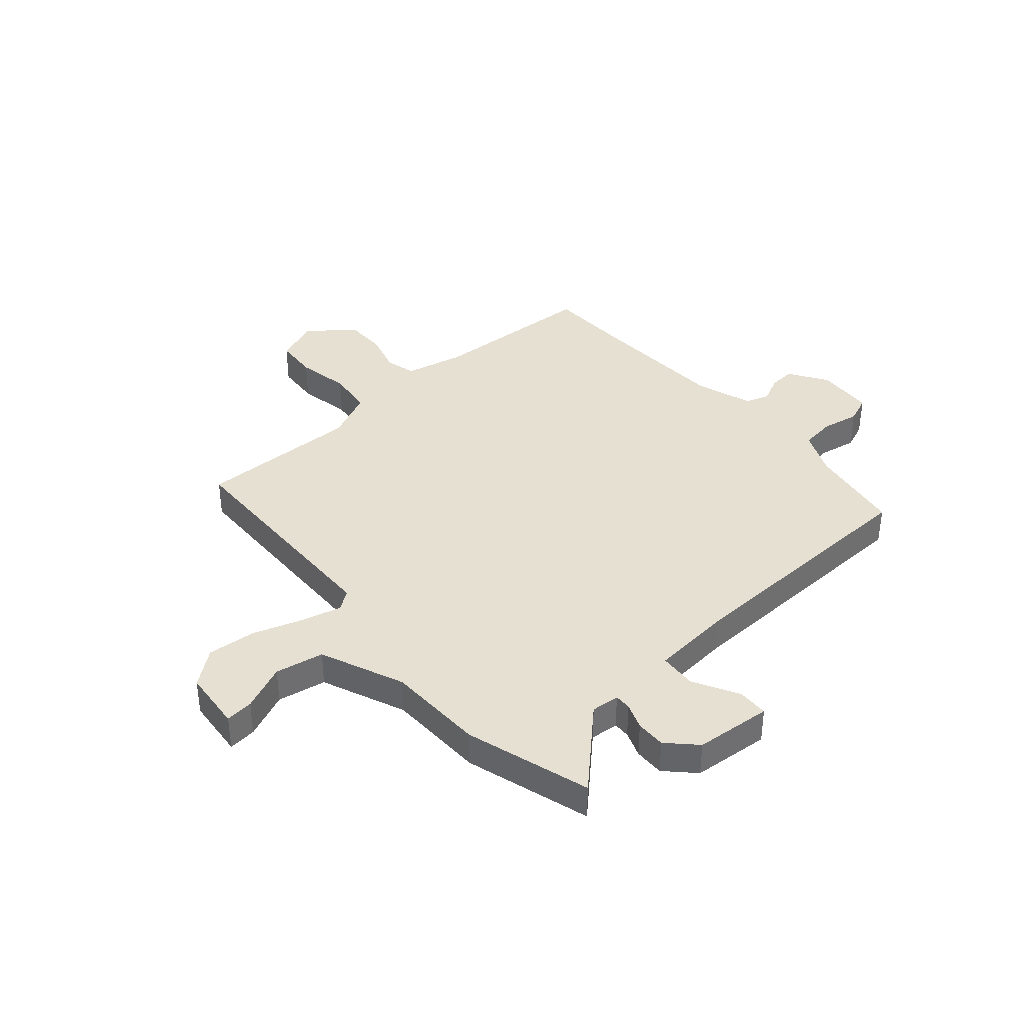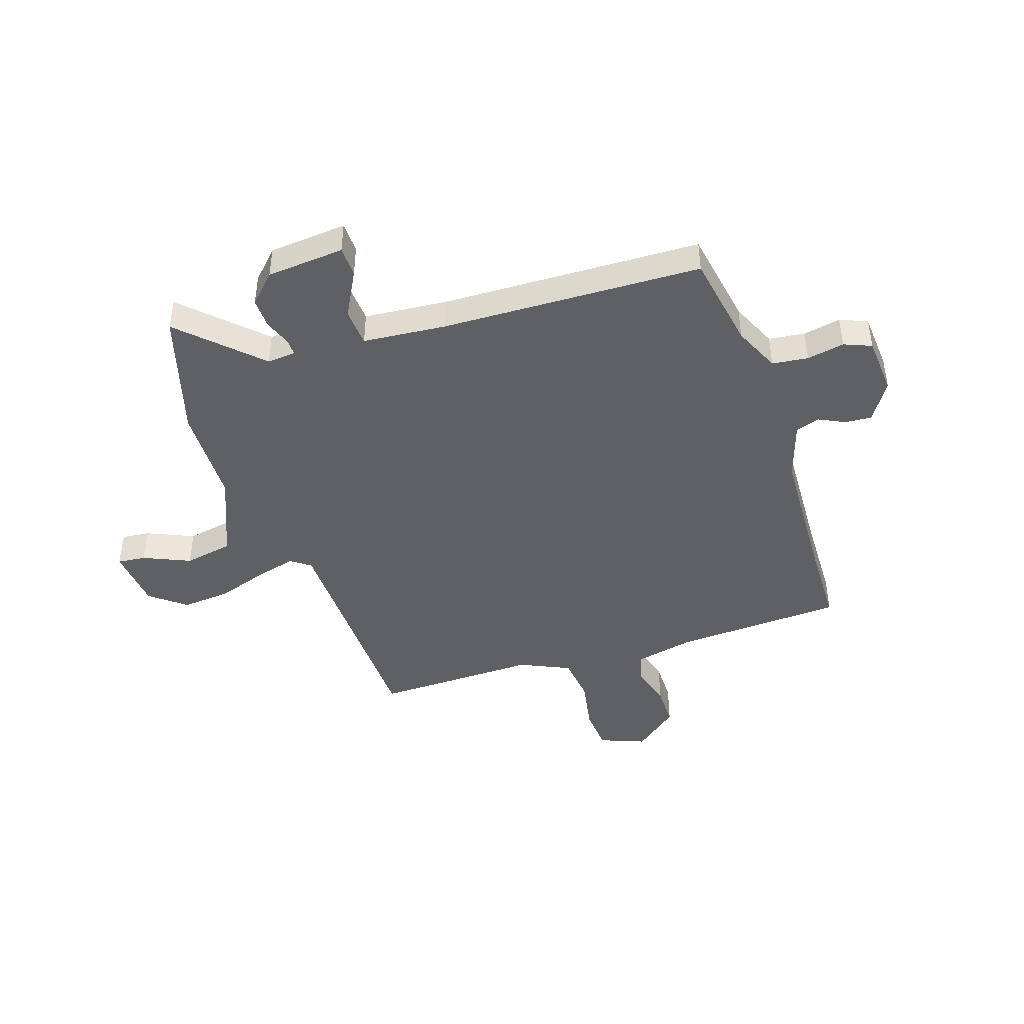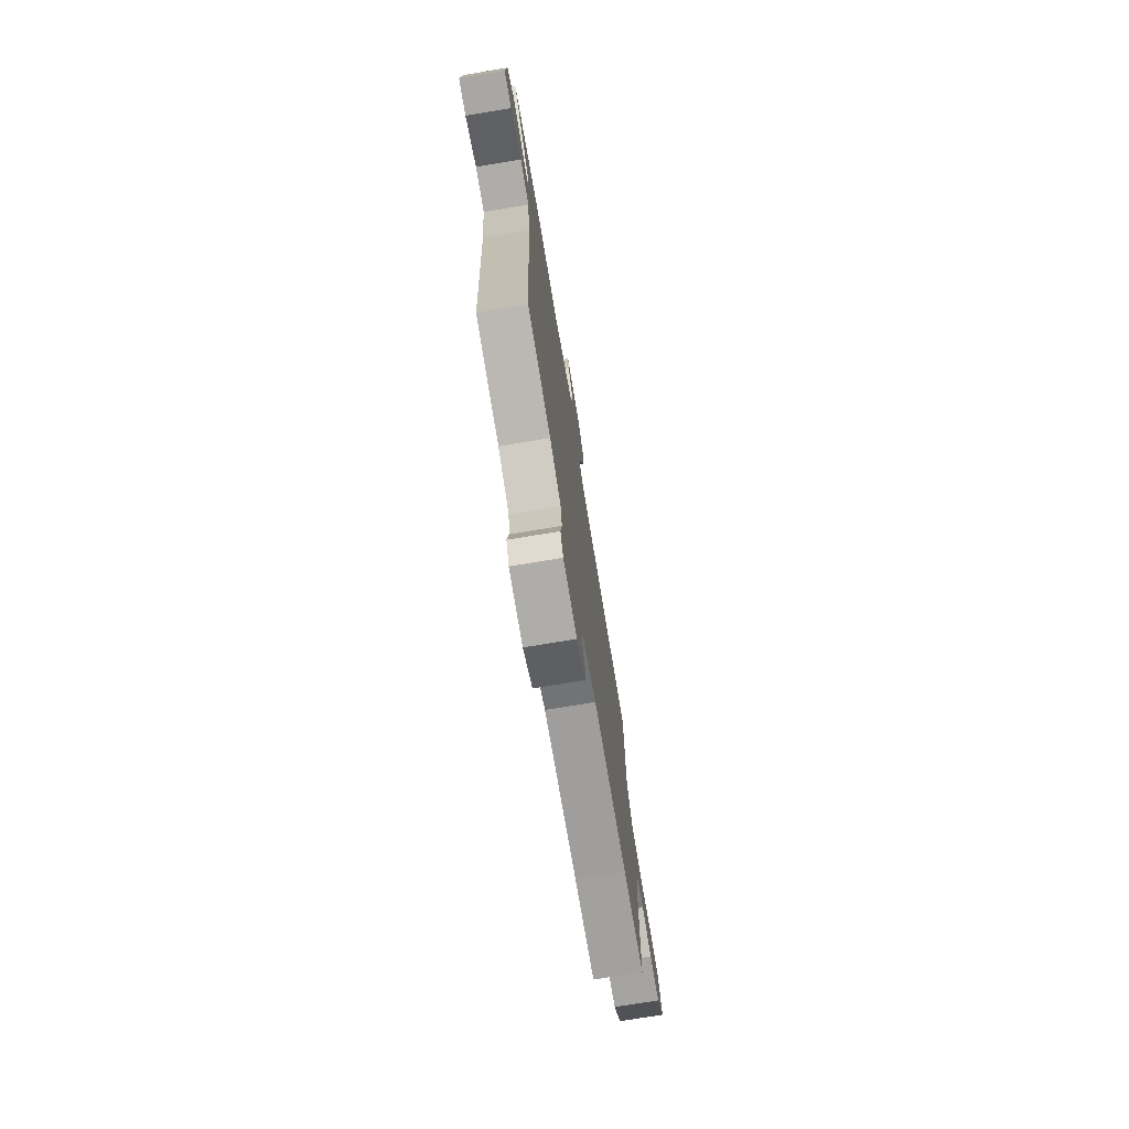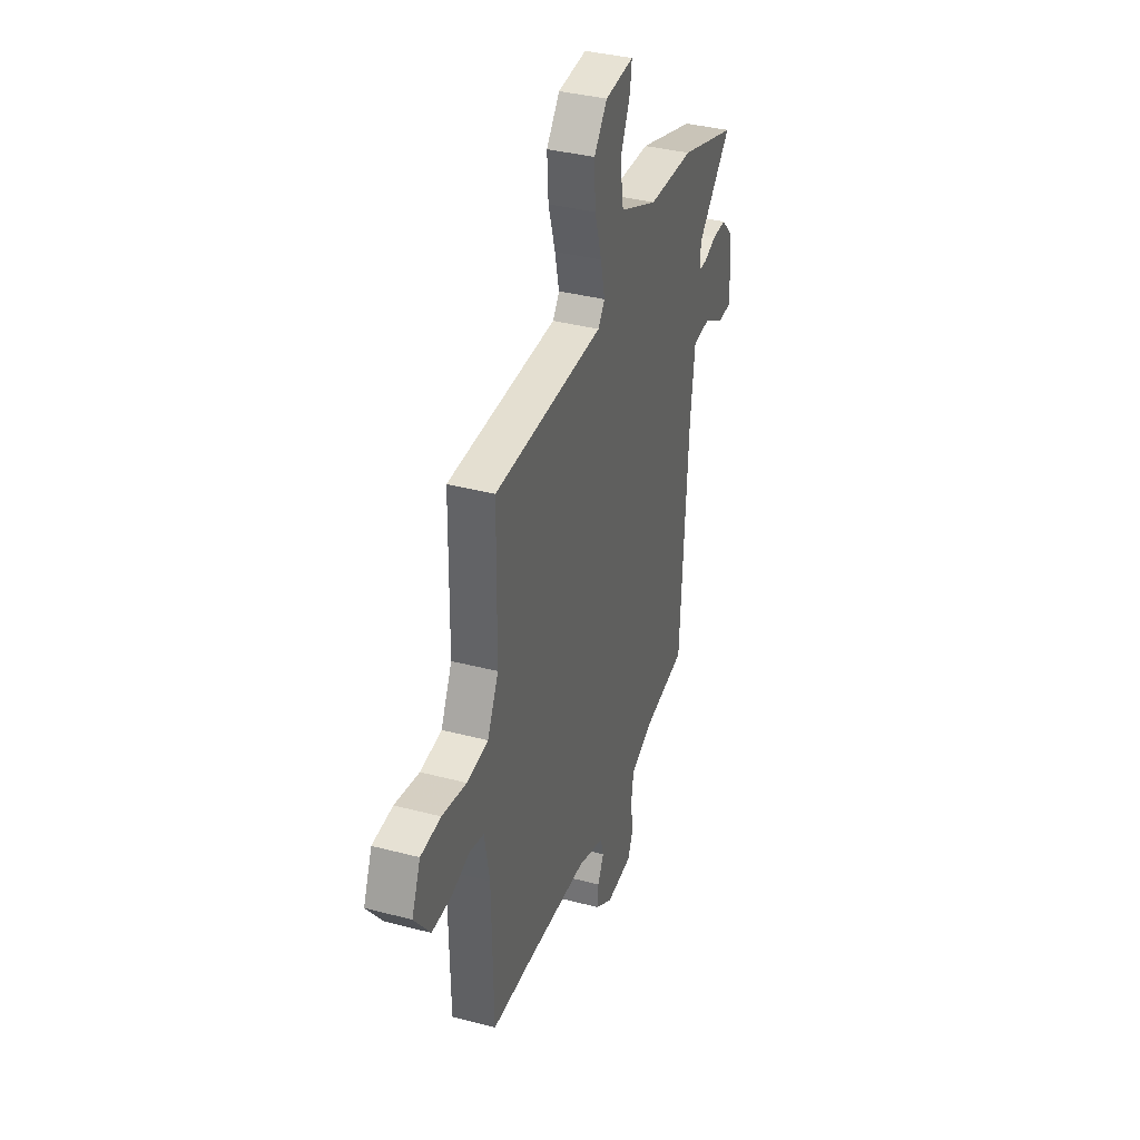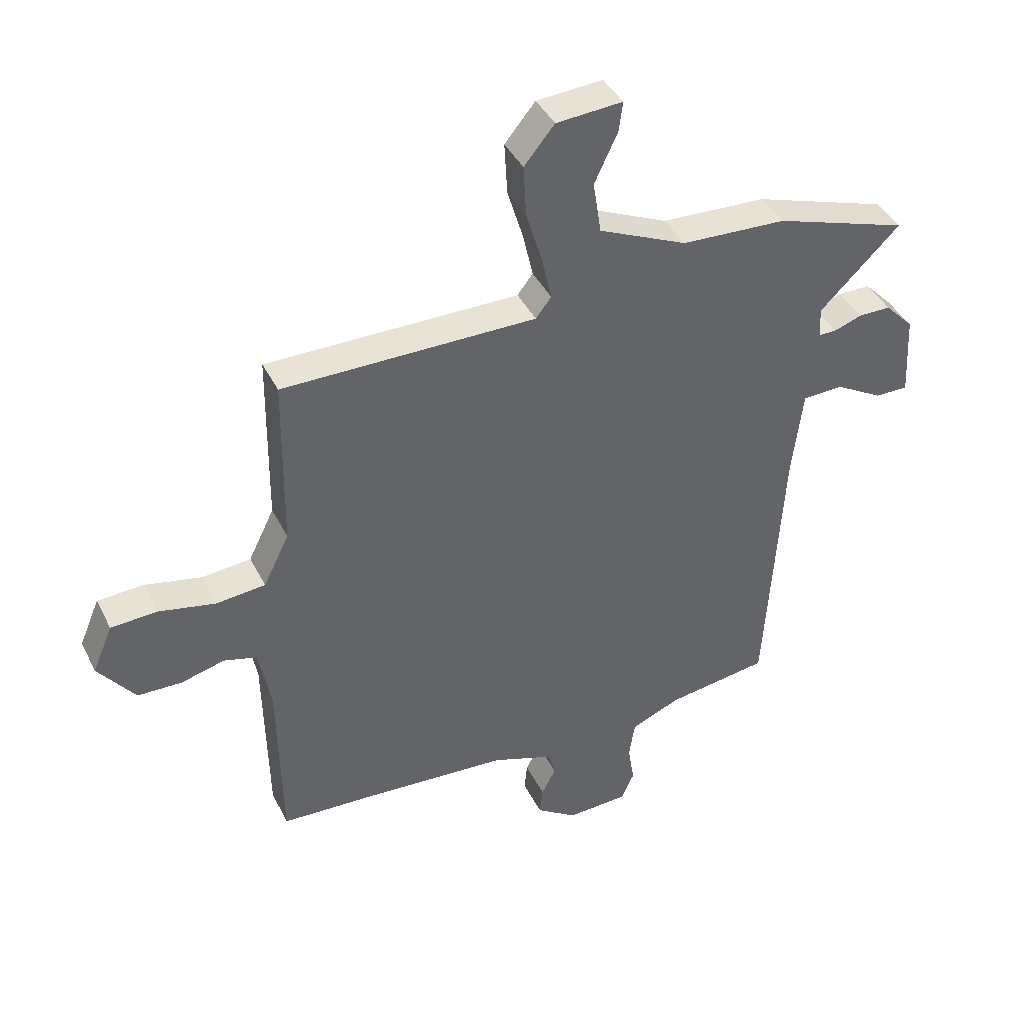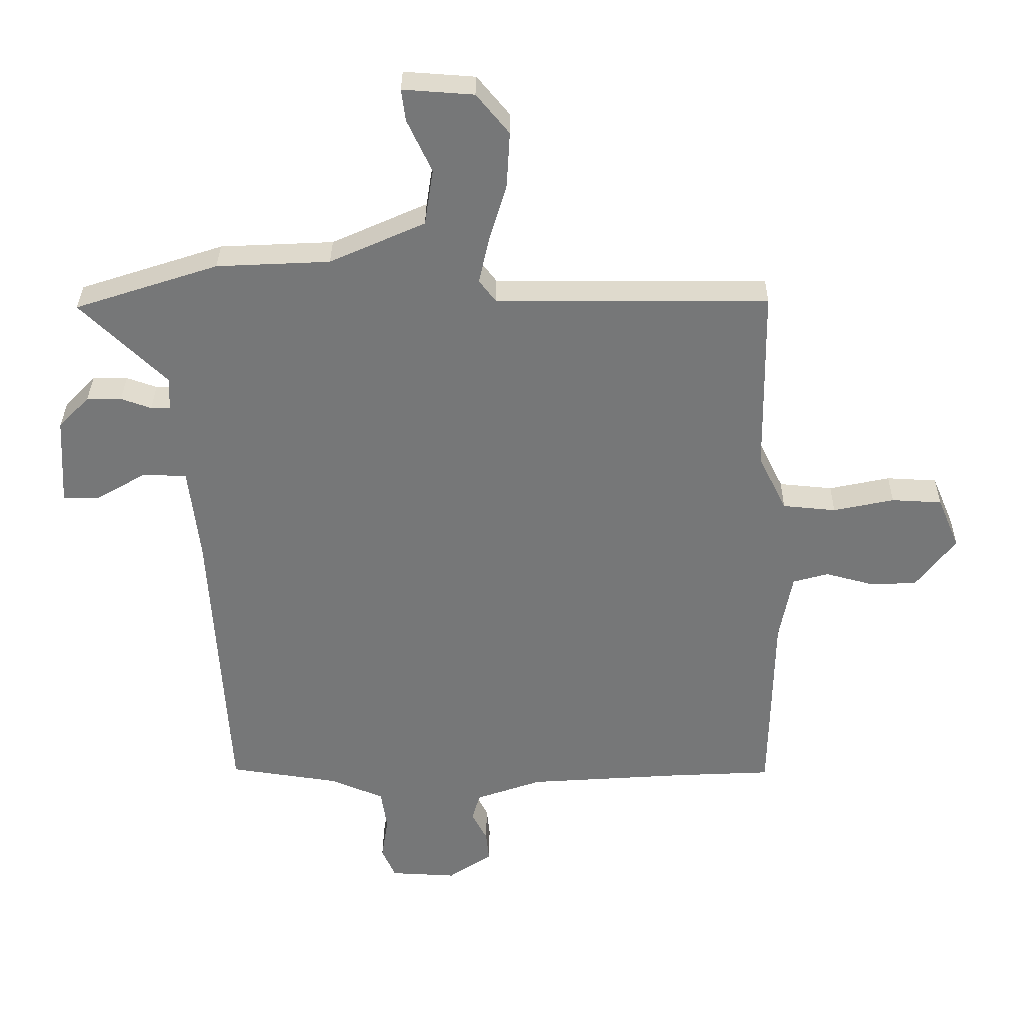
<metadata>
{"format":"obj","ext":"obj","renderer":"f3d","projection":"perspective","resolution":1024,"background":"white","views":[{"elev":38.3,"azim":50.5,"up":"+Y"},{"elev":-44.3,"azim":109.9,"up":"+Y"},{"elev":-74.8,"azim":99.4,"up":"+Z"},{"elev":36.9,"azim":-71.3,"up":"+Z"},{"elev":41.1,"azim":-24.8,"up":"+Z"},{"elev":32.9,"azim":-179.4,"up":"+Z"}]}
</metadata>
<code>
v 0.395 0.07 0.534
v 0.627 0.07 0.458
v 0.487 0.07 0.322
v 0.49 0.07 0.269
v 0.521 0.07 0.269
v 0.57 0.07 0.286
v 0.626 0.07 0.286
v 0.676 0.07 0.234
v 0.684 0.07 0.09
v 0.627 0.07 0.09
v 0.543 0.07 0.138
v 0.473 0.07 0.135
v 0.455 0.07 -0.018
v 0.426 0.07 -0.499
v 0.248 0.07 -0.525
v 0.162 0.07 -0.561
v 0.152 0.07 -0.627
v 0.163 0.07 -0.697
v 0.141 0.07 -0.747
v 0.034 0.07 -0.752
v -0.037 0.07 -0.704
v -0.032 0.07 -0.655
v -0.007 0.07 -0.607
v -0.02 0.07 -0.562
v -0.127 0.07 -0.524
v -0.386 0.07 -0.506
v -0.543 0.07 -0.498
v -0.549 0.07 -0.185
v -0.57 0.07 -0.074
v -0.627 0.07 -0.058
v -0.703 0.07 -0.078
v -0.78 0.07 -0.076
v -0.844 0.07 0.008
v -0.809 0.07 0.091
v -0.728 0.07 0.095
v -0.63 0.07 0.074
v -0.544 0.07 0.082
v -0.499 0.07 0.173
v -0.495 0.07 0.475
v -0.054 0.07 0.474
v -0.027 0.07 0.509
v -0.044 0.07 0.585
v -0.072 0.07 0.678
v -0.077 0.07 0.768
v -0.024 0.07 0.832
v 0.091 0.07 0.84
v 0.084 0.07 0.788
v 0.044 0.07 0.703
v 0.058 0.07 0.612
v 0.212 0.07 0.543
v 0.395 0 0.534
v 0.627 0 0.458
v 0.487 0 0.322
v 0.49 0 0.269
v 0.521 0 0.269
v 0.57 0 0.286
v 0.626 0 0.286
v 0.676 0 0.234
v 0.684 0 0.09
v 0.627 0 0.09
v 0.543 0 0.138
v 0.473 0 0.135
v 0.455 0 -0.018
v 0.426 0 -0.499
v 0.248 0 -0.525
v 0.162 0 -0.561
v 0.152 0 -0.627
v 0.163 0 -0.697
v 0.141 0 -0.747
v 0.034 0 -0.752
v -0.037 0 -0.704
v -0.032 0 -0.655
v -0.007 0 -0.607
v -0.02 0 -0.562
v -0.127 0 -0.524
v -0.386 0 -0.506
v -0.543 0 -0.498
v -0.549 0 -0.185
v -0.57 0 -0.074
v -0.627 0 -0.058
v -0.703 0 -0.078
v -0.78 0 -0.076
v -0.844 0 0.008
v -0.809 0 0.091
v -0.728 0 0.095
v -0.63 0 0.074
v -0.544 0 0.082
v -0.499 0 0.173
v -0.495 0 0.475
v -0.054 0 0.474
v -0.027 0 0.509
v -0.044 0 0.585
v -0.072 0 0.678
v -0.077 0 0.768
v -0.024 0 0.832
v 0.091 0 0.84
v 0.084 0 0.788
v 0.044 0 0.703
v 0.058 0 0.612
v 0.212 0 0.543
f 46 47 48
f 45 46 48
f 44 45 48
f 43 44 48
f 42 43 48
f 41 42 48 49
f 40 41 49 50
f 38 39 40
f 1 2 3
f 50 1 3
f 40 50 3
f 38 40 3
f 37 38 3
f 34 35 36
f 33 34 36
f 32 33 36
f 31 32 36
f 30 31 36
f 29 30 36 37
f 26 27 28
f 37 3 4
f 29 37 4
f 28 29 4
f 26 28 4
f 25 26 4
f 21 22 23
f 20 21 23
f 19 20 23
f 18 19 23
f 17 18 23
f 16 17 23 24
f 24 25 4
f 16 24 4
f 15 16 4
f 9 10 11
f 8 9 11
f 7 8 11
f 6 7 11
f 5 6 11
f 5 11 12
f 4 5 12
f 15 4 12
f 13 14 15
f 12 13 15
f 98 97 96
f 98 96 95
f 98 95 94
f 98 94 93
f 98 93 92
f 99 98 92 91
f 100 99 91 90
f 90 89 88
f 53 52 51
f 53 51 100
f 53 100 90
f 53 90 88
f 53 88 87
f 86 85 84
f 86 84 83
f 86 83 82
f 86 82 81
f 86 81 80
f 87 86 80 79
f 78 77 76
f 54 53 87
f 54 87 79
f 54 79 78
f 54 78 76
f 54 76 75
f 73 72 71
f 73 71 70
f 73 70 69
f 73 69 68
f 73 68 67
f 74 73 67 66
f 54 75 74
f 54 74 66
f 54 66 65
f 61 60 59
f 61 59 58
f 61 58 57
f 61 57 56
f 61 56 55
f 62 61 55
f 62 55 54
f 62 54 65
f 65 64 63
f 65 63 62
f 1 51 52 2
f 2 52 53 3
f 3 53 54 4
f 4 54 55 5
f 5 55 56 6
f 6 56 57 7
f 7 57 58 8
f 8 58 59 9
f 9 59 60 10
f 10 60 61 11
f 11 61 62 12
f 12 62 63 13
f 13 63 64 14
f 14 64 65 15
f 15 65 66 16
f 16 66 67 17
f 17 67 68 18
f 18 68 69 19
f 19 69 70 20
f 20 70 71 21
f 21 71 72 22
f 22 72 73 23
f 23 73 74 24
f 24 74 75 25
f 25 75 76 26
f 26 76 77 27
f 27 77 78 28
f 28 78 79 29
f 29 79 80 30
f 30 80 81 31
f 31 81 82 32
f 32 82 83 33
f 33 83 84 34
f 34 84 85 35
f 35 85 86 36
f 36 86 87 37
f 37 87 88 38
f 38 88 89 39
f 39 89 90 40
f 40 90 91 41
f 41 91 92 42
f 42 92 93 43
f 43 93 94 44
f 44 94 95 45
f 45 95 96 46
f 46 96 97 47
f 47 97 98 48
f 48 98 99 49
f 49 99 100 50
f 50 100 51 1

</code>
